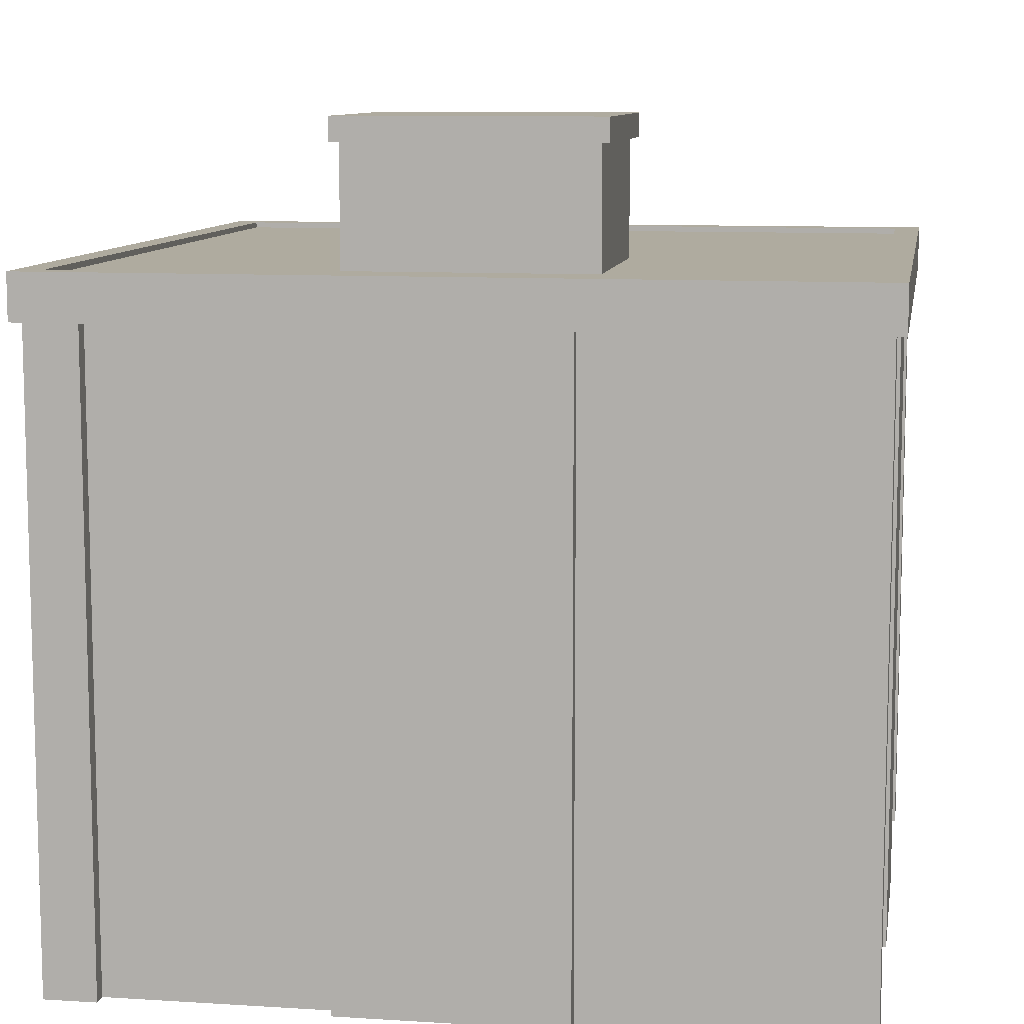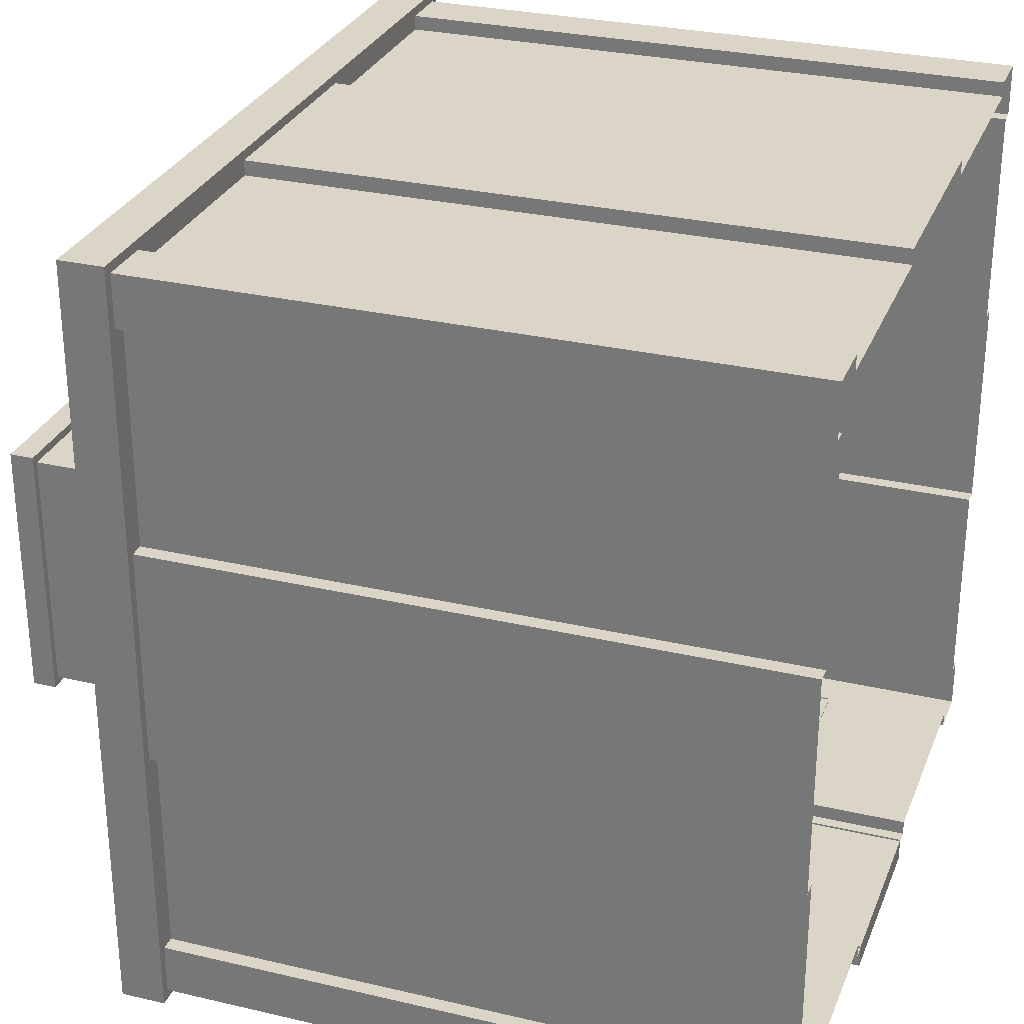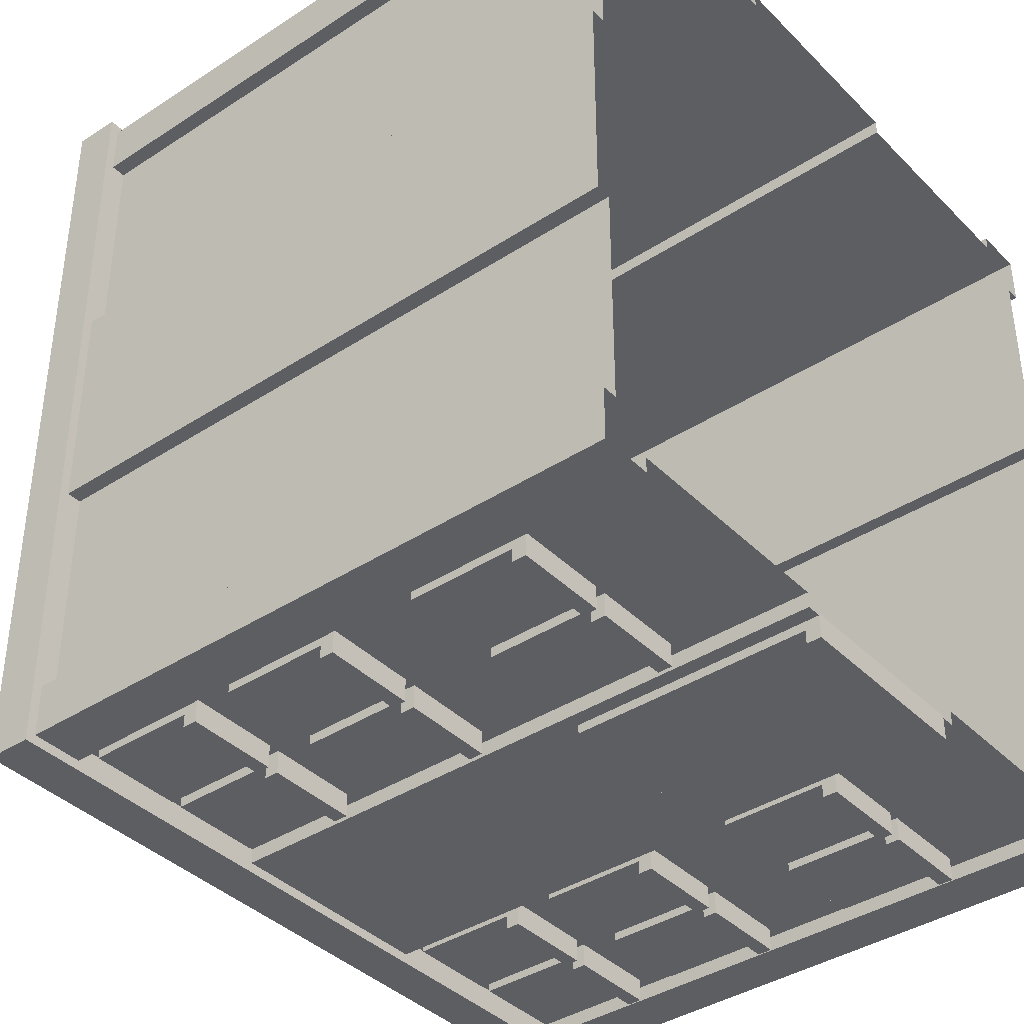
<metadata>
{"format":"obj","ext":"obj","renderer":"f3d","projection":"perspective","resolution":1024,"background":"white","views":[{"elev":9.6,"azim":-80.7,"up":"+Y"},{"elev":29.0,"azim":-70.8,"up":"+Z"},{"elev":-39.1,"azim":-50.8,"up":"+Z"}]}
</metadata>
<code>
v 5.674 0 -5.58
v 4.904 0 -5.58
v 4.904 9.303 -5.58
v 5.674 9.303 -5.58
v 4.904 9.303 -5.358
v 4.904 0 -5.358
v 1.631 9.303 -5.358
v 1.631 0 -5.358
v 1.631 9.303 -5.58
v 1.631 0 -5.58
v 1.631 4.813 -5.58
v 1.631 4.813 -5.358
v 4.904 4.813 -5.358
v 4.904 4.813 -5.58
v 5.674 4.813 -5.58
v 0 9.303 -5.58
v 0 4.813 -5.58
v 0 0 -5.58
v 0 9.303 -5.722
v 5.816 9.303 -5.722
v 0 9.97 -5.722
v 5.816 9.97 -5.722
v 0 9.97 -5.337
v 5.431 9.97 -5.337
v 0 9.885 -5.337
v 5.431 9.885 -5.337
v 0 9.885 0.09374
v 3.351 3.722 -5.502
v 4.707 3.722 -5.502
v 3.351 2.137 -5.502
v 4.707 2.137 -5.502
v 3.351 1.925 -5.502
v 4.707 1.925 -5.502
v 3.351 2.137 -5.502
v 4.707 2.137 -5.502
v 4.707 1.925 -5.502
v 3.351 1.925 -5.502
v 3.351 2.137 -5.7
v 4.707 2.137 -5.7
v 4.707 1.925 -5.7
v 3.351 1.925 -5.7
v 3.351 3.722 -5.341
v 4.707 3.722 -5.341
v 3.351 1.925 -5.341
v 4.707 1.925 -5.341
v 1.828 3.722 -5.502
v 3.184 3.722 -5.502
v 1.828 2.137 -5.502
v 3.184 2.137 -5.502
v 1.828 1.925 -5.502
v 3.184 1.925 -5.502
v 1.828 2.137 -5.502
v 3.184 2.137 -5.502
v 3.184 1.925 -5.502
v 1.828 1.925 -5.502
v 1.828 2.137 -5.7
v 3.184 2.137 -5.7
v 3.184 1.925 -5.7
v 1.828 1.925 -5.7
v 1.828 3.722 -5.341
v 3.184 3.722 -5.341
v 1.828 1.925 -5.341
v 3.184 1.925 -5.341
v -1.828 3.722 -5.502
v -3.184 3.722 -5.502
v -1.828 2.137 -5.502
v -3.184 2.137 -5.502
v -1.828 1.925 -5.502
v -3.184 1.925 -5.502
v -1.828 2.137 -5.502
v -3.184 2.137 -5.502
v -3.184 1.925 -5.502
v -1.828 1.925 -5.502
v -1.828 2.137 -5.7
v -3.184 2.137 -5.7
v -3.184 1.925 -5.7
v -1.828 1.925 -5.7
v -1.828 3.722 -5.341
v -3.184 3.722 -5.341
v -1.828 1.925 -5.341
v -3.184 1.925 -5.341
v -3.351 3.722 -5.502
v -4.707 3.722 -5.502
v -3.351 2.137 -5.502
v -4.707 2.137 -5.502
v -3.351 1.925 -5.502
v -4.707 1.925 -5.502
v -3.351 2.137 -5.502
v -4.707 2.137 -5.502
v -4.707 1.925 -5.502
v -3.351 1.925 -5.502
v -3.351 2.137 -5.7
v -4.707 2.137 -5.7
v -4.707 1.925 -5.7
v -3.351 1.925 -5.7
v -3.351 3.722 -5.341
v -4.707 3.722 -5.341
v -3.351 1.925 -5.341
v -4.707 1.925 -5.341
v 1.415 3.722 -5.712
v -1.415 3.722 -5.712
v 1.415 0.2121 -5.712
v -1.415 0.2121 -5.712
v 1.415 -0 -5.712
v -1.415 -0 -5.712
v 1.415 0.2121 -5.712
v -1.415 0.2121 -5.712
v -1.415 -0 -5.712
v 1.415 -0 -5.712
v 1.415 0.2121 -5.91
v -1.415 0.2121 -5.91
v -1.415 -0 -5.91
v 1.415 -0 -5.91
v 1.415 3.722 -5.551
v -1.415 3.722 -5.551
v 1.415 -0 -5.551
v -1.415 -0 -5.551
v 0 3.722 -5.712
v 0 0.2121 -5.712
v 3.351 6.784 -5.502
v 4.707 6.784 -5.502
v 3.351 5.199 -5.502
v 4.707 5.199 -5.502
v 3.351 4.987 -5.502
v 4.707 4.987 -5.502
v 3.351 5.199 -5.502
v 4.707 5.199 -5.502
v 4.707 4.987 -5.502
v 3.351 4.987 -5.502
v 3.351 5.199 -5.7
v 4.707 5.199 -5.7
v 4.707 4.987 -5.7
v 3.351 4.987 -5.7
v 3.351 6.784 -5.341
v 4.707 6.784 -5.341
v 3.351 4.987 -5.341
v 4.707 4.987 -5.341
v 1.828 6.784 -5.502
v 3.184 6.784 -5.502
v 1.828 5.199 -5.502
v 3.184 5.199 -5.502
v 1.828 4.987 -5.502
v 3.184 4.987 -5.502
v 1.828 5.199 -5.502
v 3.184 5.199 -5.502
v 3.184 4.987 -5.502
v 1.828 4.987 -5.502
v 1.828 5.199 -5.7
v 3.184 5.199 -5.7
v 3.184 4.987 -5.7
v 1.828 4.987 -5.7
v 1.828 6.784 -5.341
v 3.184 6.784 -5.341
v 1.828 4.987 -5.341
v 3.184 4.987 -5.341
v -1.828 6.784 -5.502
v -3.184 6.784 -5.502
v -1.828 5.199 -5.502
v -3.184 5.199 -5.502
v -1.828 4.987 -5.502
v -3.184 4.987 -5.502
v -1.828 5.199 -5.502
v -3.184 5.199 -5.502
v -3.184 4.987 -5.502
v -1.828 4.987 -5.502
v -1.828 5.199 -5.7
v -3.184 5.199 -5.7
v -3.184 4.987 -5.7
v -1.828 4.987 -5.7
v -1.828 6.784 -5.341
v -3.184 6.784 -5.341
v -1.828 4.987 -5.341
v -3.184 4.987 -5.341
v -3.351 6.784 -5.502
v -4.707 6.784 -5.502
v -3.351 5.199 -5.502
v -4.707 5.199 -5.502
v -3.351 4.987 -5.502
v -4.707 4.987 -5.502
v -3.351 5.199 -5.502
v -4.707 5.199 -5.502
v -4.707 4.987 -5.502
v -3.351 4.987 -5.502
v -3.351 5.199 -5.7
v -4.707 5.199 -5.7
v -4.707 4.987 -5.7
v -3.351 4.987 -5.7
v -3.351 6.784 -5.341
v -4.707 6.784 -5.341
v -3.351 4.987 -5.341
v -4.707 4.987 -5.341
v 3.351 9.148 -5.502
v 4.707 9.148 -5.502
v 3.351 7.563 -5.502
v 4.707 7.563 -5.502
v 3.351 7.351 -5.502
v 4.707 7.351 -5.502
v 3.351 7.563 -5.502
v 4.707 7.563 -5.502
v 4.707 7.351 -5.502
v 3.351 7.351 -5.502
v 3.351 7.563 -5.7
v 4.707 7.563 -5.7
v 4.707 7.351 -5.7
v 3.351 7.351 -5.7
v 3.351 9.148 -5.341
v 4.707 9.148 -5.341
v 3.351 7.351 -5.341
v 4.707 7.351 -5.341
v 1.828 9.148 -5.502
v 3.184 9.148 -5.502
v 1.828 7.563 -5.502
v 3.184 7.563 -5.502
v 1.828 7.351 -5.502
v 3.184 7.351 -5.502
v 1.828 7.563 -5.502
v 3.184 7.563 -5.502
v 3.184 7.351 -5.502
v 1.828 7.351 -5.502
v 1.828 7.563 -5.7
v 3.184 7.563 -5.7
v 3.184 7.351 -5.7
v 1.828 7.351 -5.7
v 1.828 9.148 -5.341
v 3.184 9.148 -5.341
v 1.828 7.351 -5.341
v 3.184 7.351 -5.341
v -1.828 9.148 -5.502
v -3.184 9.148 -5.502
v -1.828 7.563 -5.502
v -3.184 7.563 -5.502
v -1.828 7.351 -5.502
v -3.184 7.351 -5.502
v -1.828 7.563 -5.502
v -3.184 7.563 -5.502
v -3.184 7.351 -5.502
v -1.828 7.351 -5.502
v -1.828 7.563 -5.7
v -3.184 7.563 -5.7
v -3.184 7.351 -5.7
v -1.828 7.351 -5.7
v -1.828 9.148 -5.341
v -3.184 9.148 -5.341
v -1.828 7.351 -5.341
v -3.184 7.351 -5.341
v -3.351 9.148 -5.502
v -4.707 9.148 -5.502
v -3.351 7.563 -5.502
v -4.707 7.563 -5.502
v -3.351 7.351 -5.502
v -4.707 7.351 -5.502
v -3.351 7.563 -5.502
v -4.707 7.563 -5.502
v -4.707 7.351 -5.502
v -3.351 7.351 -5.502
v -3.351 7.563 -5.7
v -4.707 7.563 -5.7
v -4.707 7.351 -5.7
v -3.351 7.351 -5.7
v -3.351 9.148 -5.341
v -4.707 9.148 -5.341
v -3.351 7.351 -5.341
v -4.707 7.351 -5.341
v -3.99 9.885 1.855
v -0.8875 9.885 1.855
v -4.093 11.95 1.972
v -0.7845 11.95 1.972
v -4.093 11.95 -1.806
v -0.7845 11.95 -1.806
v -3.99 9.885 -1.688
v -0.8875 9.885 -1.688
v -0.7845 11.61 -1.806
v -4.093 11.61 -1.806
v -4.093 11.61 1.972
v -0.7845 11.61 1.972
v -0.8875 11.61 -1.688
v -3.99 11.61 -1.688
v -3.99 11.61 1.855
v -0.8875 11.61 1.855
v -2.566 11.46 -1.688
v -3.684 11.46 -1.688
v -2.566 9.885 -1.688
v -3.684 9.885 -1.688
v -5.674 0 -5.58
v -4.904 0 -5.58
v -4.904 9.303 -5.58
v -5.674 9.303 -5.58
v -4.904 9.303 -5.358
v -4.904 0 -5.358
v -1.631 9.303 -5.358
v -1.631 0 -5.358
v -1.631 9.303 -5.58
v -1.631 0 -5.58
v -1.631 4.813 -5.58
v -1.631 4.813 -5.358
v -4.904 4.813 -5.358
v -4.904 4.813 -5.58
v -5.674 4.813 -5.58
v -5.816 9.303 -5.722
v -5.816 9.97 -5.722
v -5.431 9.97 -5.337
v -5.431 9.885 -5.337
v -5.674 0 5.768
v -4.904 0 5.768
v -4.904 9.303 5.768
v -5.674 9.303 5.768
v -4.904 9.303 5.546
v -4.904 0 5.546
v -1.631 9.303 5.546
v -1.631 0 5.546
v -1.631 9.303 5.768
v -1.631 0 5.768
v -1.631 4.813 5.768
v -1.631 4.813 5.546
v -4.904 4.813 5.546
v -4.904 4.813 5.768
v -5.674 4.813 5.768
v 0 9.303 5.768
v 0 4.813 5.768
v 0 0 5.768
v 0 9.303 5.91
v -5.816 9.303 5.91
v 0 9.97 5.91
v -5.816 9.97 5.91
v 0 9.97 5.525
v -5.431 9.97 5.525
v 0 9.885 5.525
v -5.431 9.885 5.525
v -5.674 0 -4.811
v -5.674 9.303 -4.811
v -5.452 9.303 -4.811
v -5.452 0 -4.811
v -5.452 9.303 -1.538
v -5.452 0 -1.538
v -5.674 9.303 -1.538
v -5.674 0 -1.538
v -5.674 4.813 -1.538
v -5.452 4.813 -1.538
v -5.452 4.813 -4.811
v -5.674 4.813 -4.811
v -5.674 9.303 0.09373
v -5.674 4.813 0.09373
v -5.674 0 0.09373
v -5.816 9.303 0.09375
v -5.816 9.97 0.09375
v -5.431 9.97 0.09374
v -5.431 9.885 0.09374
v -5.674 0 4.998
v -5.674 9.303 4.998
v -5.452 9.303 4.998
v -5.452 0 4.998
v -5.452 9.303 1.725
v -5.452 0 1.725
v -5.674 9.303 1.725
v -5.674 0 1.725
v -5.674 4.813 1.725
v -5.452 4.813 1.725
v -5.452 4.813 4.998
v -5.674 4.813 4.998
v 5.674 0 5.768
v 4.904 0 5.768
v 4.904 9.303 5.768
v 5.674 9.303 5.768
v 4.904 9.303 5.546
v 4.904 0 5.546
v 1.631 9.303 5.546
v 1.631 0 5.546
v 1.631 9.303 5.768
v 1.631 0 5.768
v 1.631 4.813 5.768
v 1.631 4.813 5.546
v 4.904 4.813 5.546
v 4.904 4.813 5.768
v 5.674 4.813 5.768
v 5.816 9.303 5.91
v 5.816 9.97 5.91
v 5.431 9.97 5.525
v 5.431 9.885 5.525
v 5.674 0 -4.811
v 5.674 9.303 -4.811
v 5.452 9.303 -4.811
v 5.452 0 -4.811
v 5.452 9.303 -1.538
v 5.452 0 -1.538
v 5.674 9.303 -1.538
v 5.674 0 -1.538
v 5.674 4.813 -1.538
v 5.452 4.813 -1.538
v 5.452 4.813 -4.811
v 5.674 4.813 -4.811
v 5.674 9.303 0.09373
v 5.674 4.813 0.09373
v 5.674 0 0.09373
v 5.816 9.303 0.09375
v 5.816 9.97 0.09375
v 5.431 9.97 0.09374
v 5.431 9.885 0.09374
v 5.674 0 4.998
v 5.674 9.303 4.998
v 5.452 9.303 4.998
v 5.452 0 4.998
v 5.452 9.303 1.725
v 5.452 0 1.725
v 5.674 9.303 1.725
v 5.674 0 1.725
v 5.674 4.813 1.725
v 5.452 4.813 1.725
v 5.452 4.813 4.998
v 5.674 4.813 4.998
f 1 2 14 15
f 2 6 13 14
f 6 8 12 13
f 8 10 11 12
f 12 11 9 7
f 13 12 7 5
f 14 13 5 3
f 15 14 3 4
f 16 9 11 17
f 18 17 11 10
f 5 7 9 3
f 9 16 19
f 4 3 20
f 3 9 19 20
f 20 19 21 22
f 22 21 23 24
f 24 23 25 26
f 26 25 27
f 28 29 31 30
f 38 39 40 41
f 30 31 35 34
f 31 33 36 35
f 33 32 37 36
f 32 30 34 37
f 34 35 39 38
f 35 36 40 39
f 36 37 41 40
f 37 34 38 41
f 29 28 42 43
f 28 30 42
f 31 43 45
f 30 32 44
f 33 31 45
f 32 33 45 44
f 42 30 44
f 31 29 43
f 46 47 49 48
f 56 57 58 59
f 48 49 53 52
f 49 51 54 53
f 51 50 55 54
f 50 48 52 55
f 52 53 57 56
f 53 54 58 57
f 54 55 59 58
f 55 52 56 59
f 47 46 60 61
f 46 48 60
f 49 61 63
f 48 50 62
f 51 49 63
f 50 51 63 62
f 60 48 62
f 49 47 61
f 64 66 67 65
f 74 77 76 75
f 66 70 71 67
f 67 71 72 69
f 69 72 73 68
f 68 73 70 66
f 70 74 75 71
f 71 75 76 72
f 72 76 77 73
f 73 77 74 70
f 65 79 78 64
f 64 78 66
f 67 81 79
f 66 80 68
f 69 81 67
f 68 80 81 69
f 78 80 66
f 67 79 65
f 82 84 85 83
f 92 95 94 93
f 84 88 89 85
f 85 89 90 87
f 87 90 91 86
f 86 91 88 84
f 88 92 93 89
f 89 93 94 90
f 90 94 95 91
f 91 95 92 88
f 83 97 96 82
f 82 96 84
f 85 99 97
f 84 98 86
f 87 99 85
f 86 98 99 87
f 96 98 84
f 85 97 83
f 100 102 119 118
f 110 113 112 111
f 102 106 107 103 119
f 103 107 108 105
f 105 108 109 104
f 104 109 106 102
f 106 110 111 107
f 107 111 112 108
f 108 112 113 109
f 109 113 110 106
f 101 115 114 100 118
f 100 114 102
f 103 117 115
f 102 116 104
f 105 117 103
f 104 116 117 105
f 114 116 102
f 103 115 101
f 118 119 103 101
f 120 121 123 122
f 130 131 132 133
f 122 123 127 126
f 123 125 128 127
f 125 124 129 128
f 124 122 126 129
f 126 127 131 130
f 127 128 132 131
f 128 129 133 132
f 129 126 130 133
f 121 120 134 135
f 120 122 134
f 123 135 137
f 122 124 136
f 125 123 137
f 124 125 137 136
f 134 122 136
f 123 121 135
f 138 139 141 140
f 148 149 150 151
f 140 141 145 144
f 141 143 146 145
f 143 142 147 146
f 142 140 144 147
f 144 145 149 148
f 145 146 150 149
f 146 147 151 150
f 147 144 148 151
f 139 138 152 153
f 138 140 152
f 141 153 155
f 140 142 154
f 143 141 155
f 142 143 155 154
f 152 140 154
f 141 139 153
f 156 158 159 157
f 166 169 168 167
f 158 162 163 159
f 159 163 164 161
f 161 164 165 160
f 160 165 162 158
f 162 166 167 163
f 163 167 168 164
f 164 168 169 165
f 165 169 166 162
f 157 171 170 156
f 156 170 158
f 159 173 171
f 158 172 160
f 161 173 159
f 160 172 173 161
f 170 172 158
f 159 171 157
f 174 176 177 175
f 184 187 186 185
f 176 180 181 177
f 177 181 182 179
f 179 182 183 178
f 178 183 180 176
f 180 184 185 181
f 181 185 186 182
f 182 186 187 183
f 183 187 184 180
f 175 189 188 174
f 174 188 176
f 177 191 189
f 176 190 178
f 179 191 177
f 178 190 191 179
f 188 190 176
f 177 189 175
f 192 193 195 194
f 202 203 204 205
f 194 195 199 198
f 195 197 200 199
f 197 196 201 200
f 196 194 198 201
f 198 199 203 202
f 199 200 204 203
f 200 201 205 204
f 201 198 202 205
f 193 192 206 207
f 192 194 206
f 195 207 209
f 194 196 208
f 197 195 209
f 196 197 209 208
f 206 194 208
f 195 193 207
f 210 211 213 212
f 220 221 222 223
f 212 213 217 216
f 213 215 218 217
f 215 214 219 218
f 214 212 216 219
f 216 217 221 220
f 217 218 222 221
f 218 219 223 222
f 219 216 220 223
f 211 210 224 225
f 210 212 224
f 213 225 227
f 212 214 226
f 215 213 227
f 214 215 227 226
f 224 212 226
f 213 211 225
f 228 230 231 229
f 238 241 240 239
f 230 234 235 231
f 231 235 236 233
f 233 236 237 232
f 232 237 234 230
f 234 238 239 235
f 235 239 240 236
f 236 240 241 237
f 237 241 238 234
f 229 243 242 228
f 228 242 230
f 231 245 243
f 230 244 232
f 233 245 231
f 232 244 245 233
f 242 244 230
f 231 243 229
f 246 248 249 247
f 256 259 258 257
f 248 252 253 249
f 249 253 254 251
f 251 254 255 250
f 250 255 252 248
f 252 256 257 253
f 253 257 258 254
f 254 258 259 255
f 255 259 256 252
f 247 261 260 246
f 246 260 248
f 249 263 261
f 248 262 250
f 251 263 249
f 250 262 263 251
f 260 262 248
f 249 261 247
f 274 275 267 266
f 268 267 269
f 268 269 272 273
f 275 272 269 267
f 273 274 266 268
f 273 272 276 277
f 277 278 274 273
f 278 279 275 274
f 279 276 272 275
f 266 267 268
f 281 280 282 283
f 270 264 278 277
f 264 265 279 278
f 265 271 276 279
f 277 276 280 281
f 276 271 282 280
f 270 277 281 283
f 284 298 297 285
f 285 297 296 289
f 289 296 295 291
f 291 295 294 293
f 295 290 292 294
f 296 288 290 295
f 297 286 288 296
f 298 287 286 297
f 16 17 294 292
f 18 293 294 17
f 288 286 292 290
f 292 19 16
f 287 299 286
f 286 299 19 292
f 299 300 21 19
f 300 301 23 21
f 301 302 25 23
f 302 27 25
f 303 304 316 317
f 304 308 315 316
f 308 310 314 315
f 310 312 313 314
f 314 313 311 309
f 315 314 309 307
f 316 315 307 305
f 317 316 305 306
f 318 311 313 319
f 320 319 313 312
f 307 309 311 305
f 311 318 321
f 306 305 322
f 305 311 321 322
f 322 321 323 324
f 324 323 325 326
f 326 325 327 328
f 328 327 27
f 284 329 340 298
f 329 332 339 340
f 332 334 338 339
f 334 336 337 338
f 338 337 335 333
f 339 338 333 331
f 340 339 331 330
f 298 340 330 287
f 341 335 337 342
f 343 342 337 336
f 331 333 335 330
f 335 341 344
f 287 330 299
f 330 335 344 299
f 299 344 345 300
f 300 345 346 301
f 301 346 347 302
f 302 347 27
f 303 317 359 348
f 348 359 358 351
f 351 358 357 353
f 353 357 356 355
f 357 352 354 356
f 358 350 352 357
f 359 349 350 358
f 317 306 349 359
f 341 342 356 354
f 343 355 356 342
f 350 349 354 352
f 354 344 341
f 306 322 349
f 349 322 344 354
f 322 324 345 344
f 324 326 346 345
f 326 328 347 346
f 328 27 347
f 360 374 373 361
f 361 373 372 365
f 365 372 371 367
f 367 371 370 369
f 371 366 368 370
f 372 364 366 371
f 373 362 364 372
f 374 363 362 373
f 318 319 370 368
f 320 369 370 319
f 364 362 368 366
f 368 321 318
f 363 375 362
f 362 375 321 368
f 375 376 323 321
f 376 377 325 323
f 377 378 327 325
f 378 27 327
f 1 15 390 379
f 379 390 389 382
f 382 389 388 384
f 384 388 387 386
f 388 383 385 387
f 389 381 383 388
f 390 380 381 389
f 15 4 380 390
f 391 392 387 385
f 393 386 387 392
f 381 380 385 383
f 385 394 391
f 4 20 380
f 380 20 394 385
f 20 22 395 394
f 22 24 396 395
f 24 26 397 396
f 26 27 397
f 360 398 409 374
f 398 401 408 409
f 401 403 407 408
f 403 405 406 407
f 407 406 404 402
f 408 407 402 400
f 409 408 400 399
f 374 409 399 363
f 391 404 406 392
f 393 392 406 405
f 400 402 404 399
f 404 391 394
f 363 399 375
f 399 404 394 375
f 375 394 395 376
f 376 395 396 377
f 377 396 397 378
f 378 397 27

</code>
